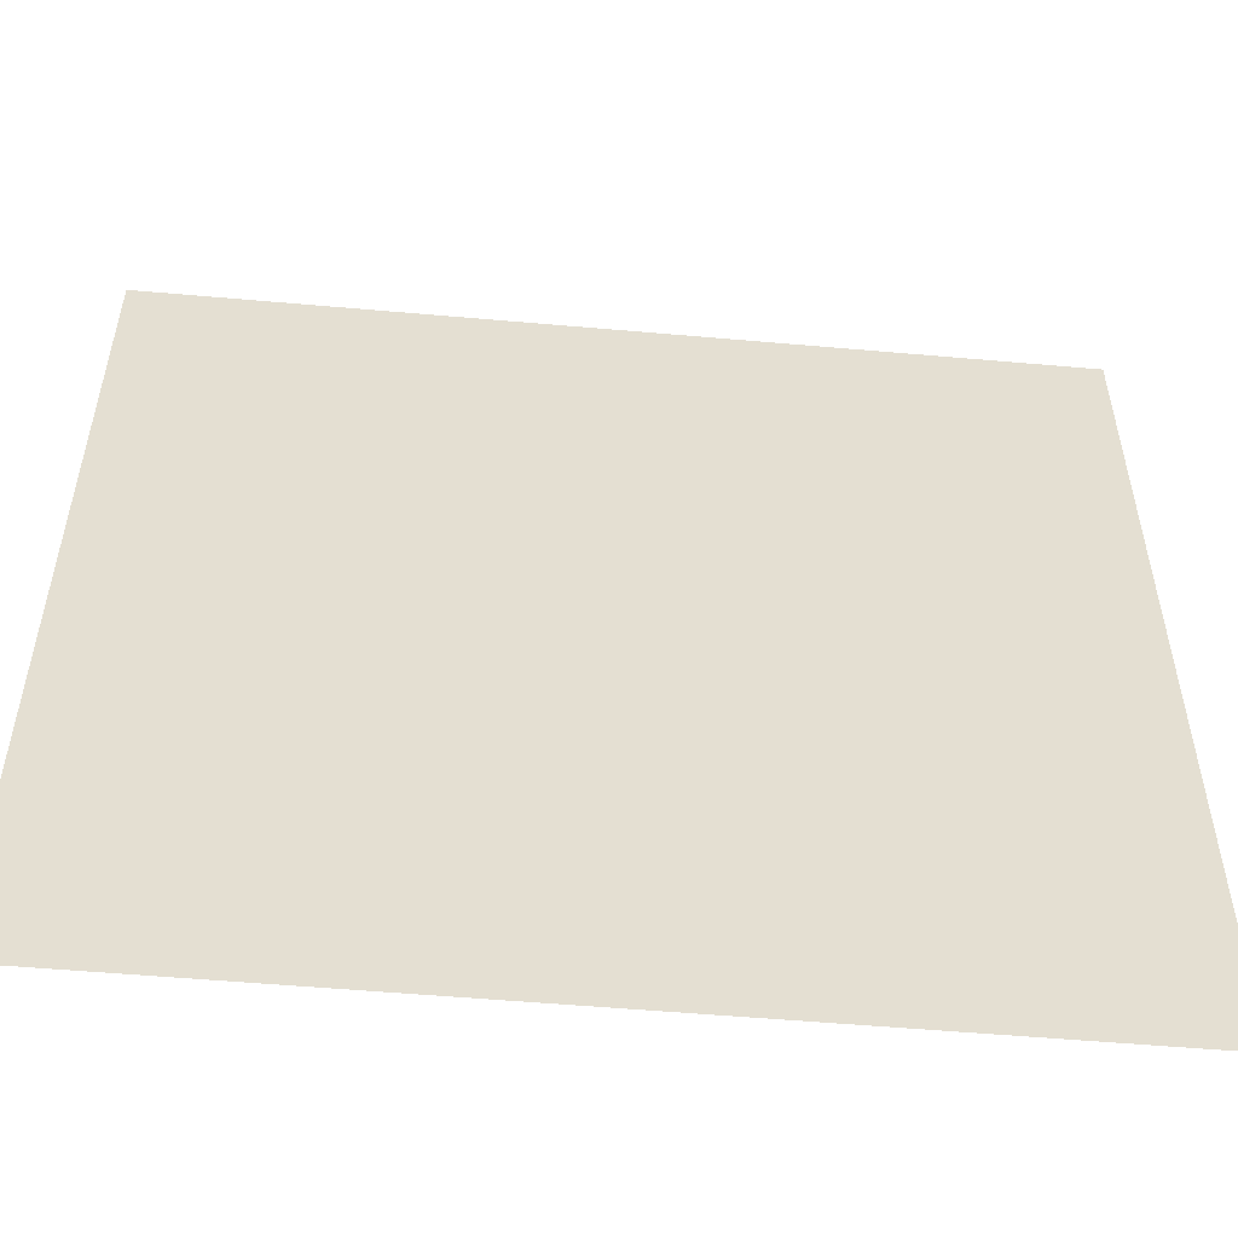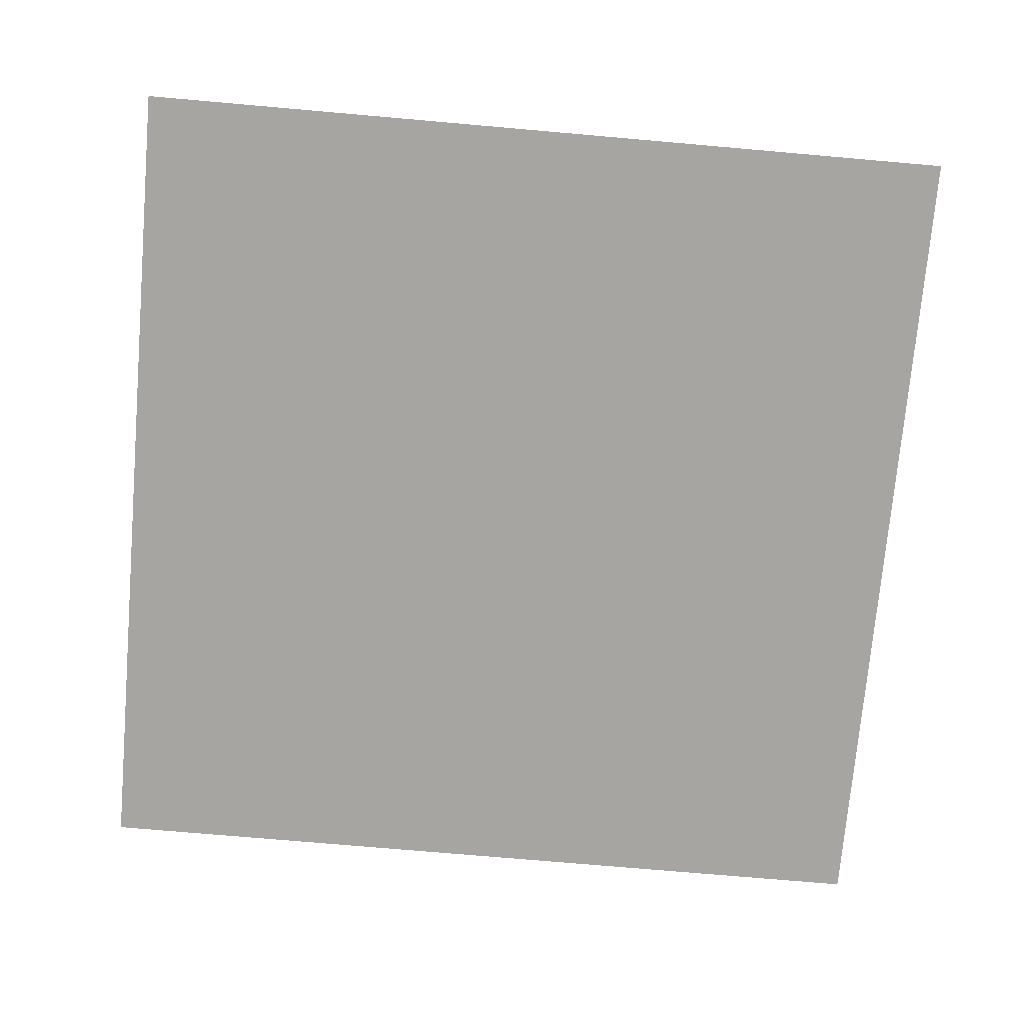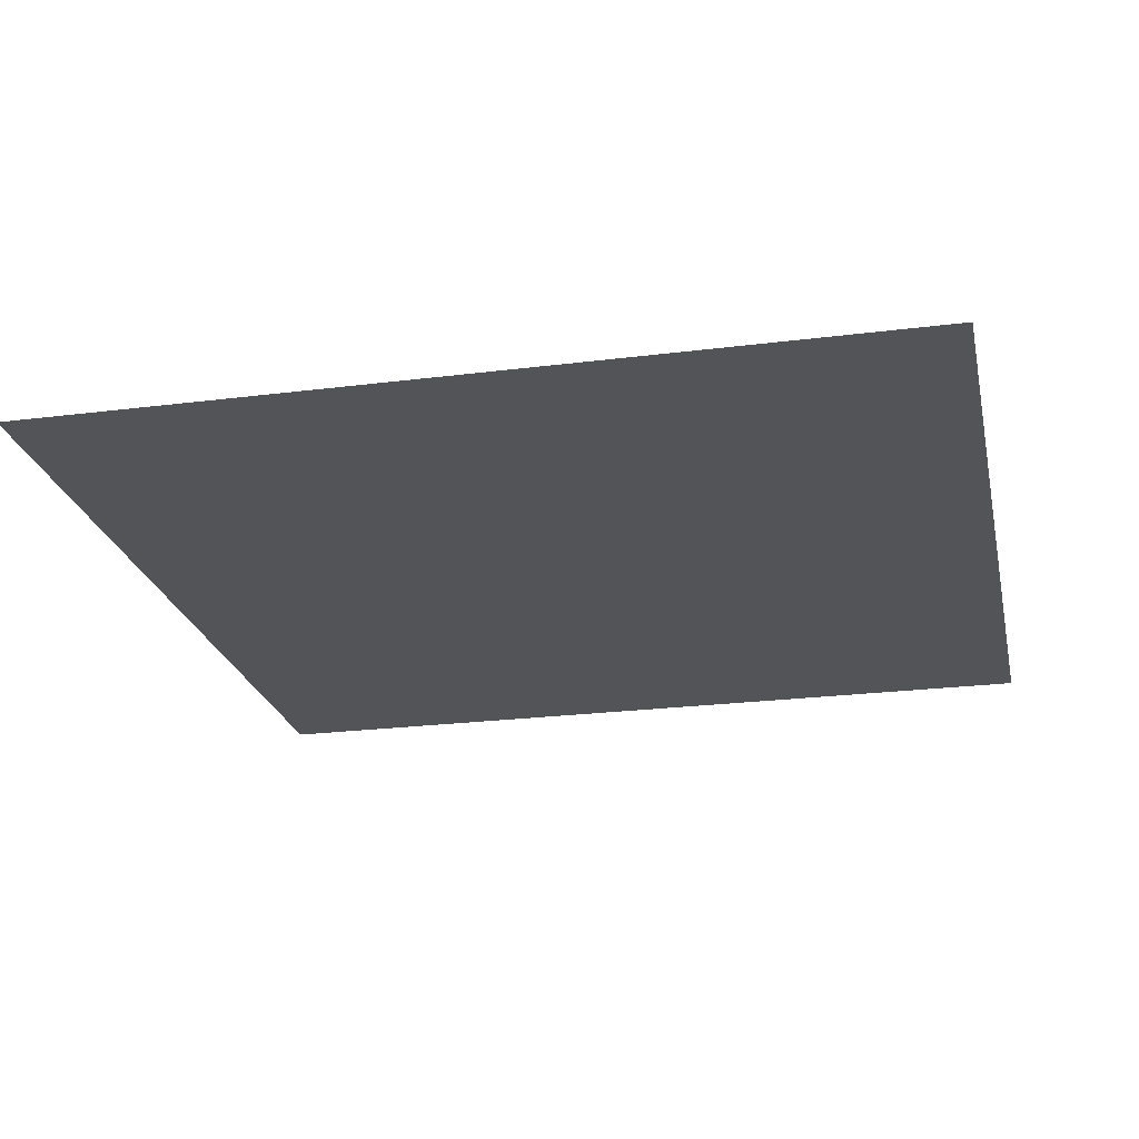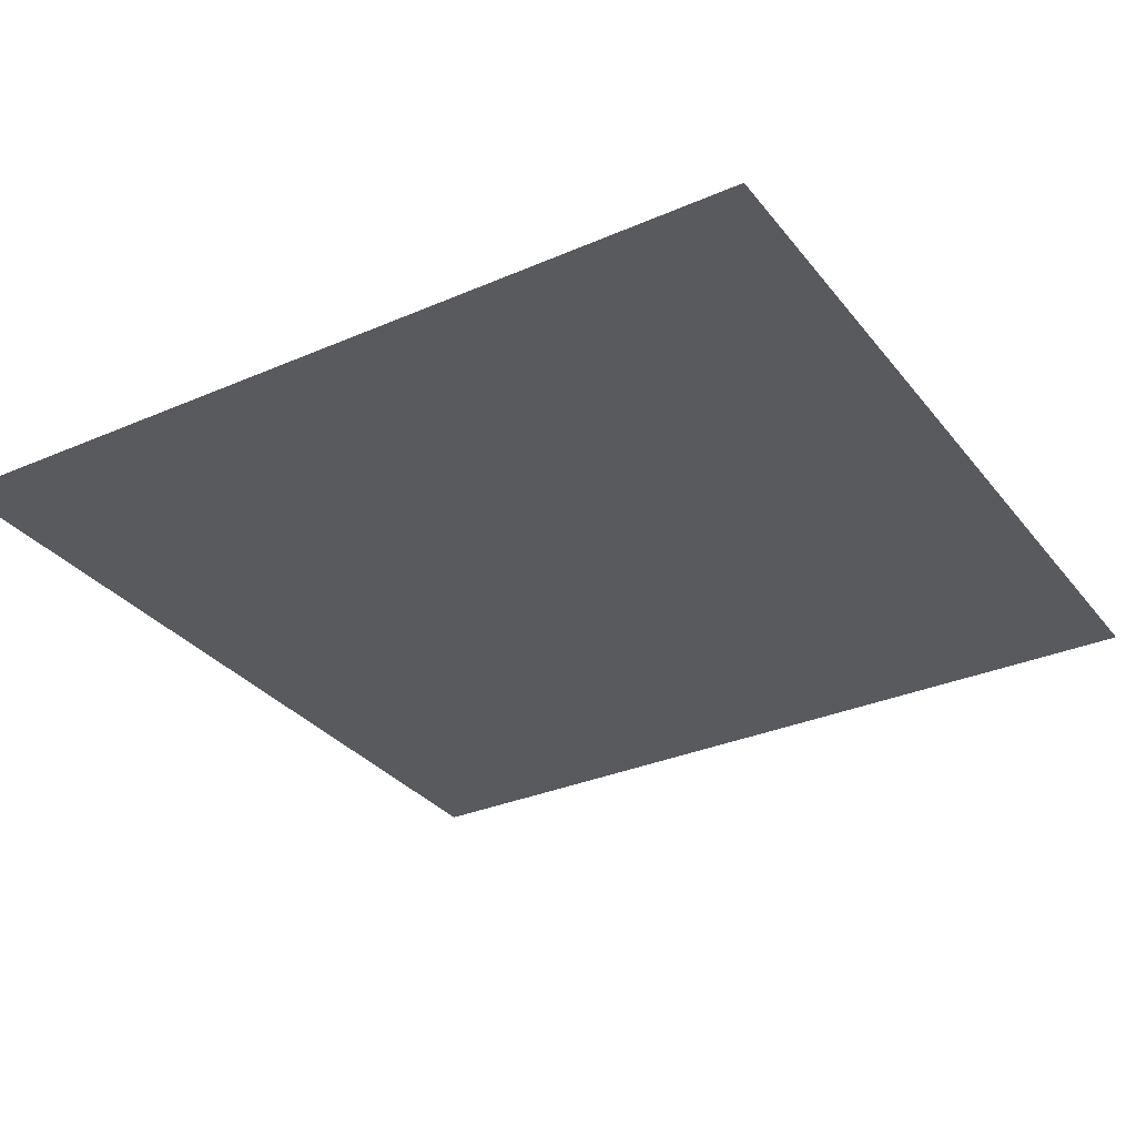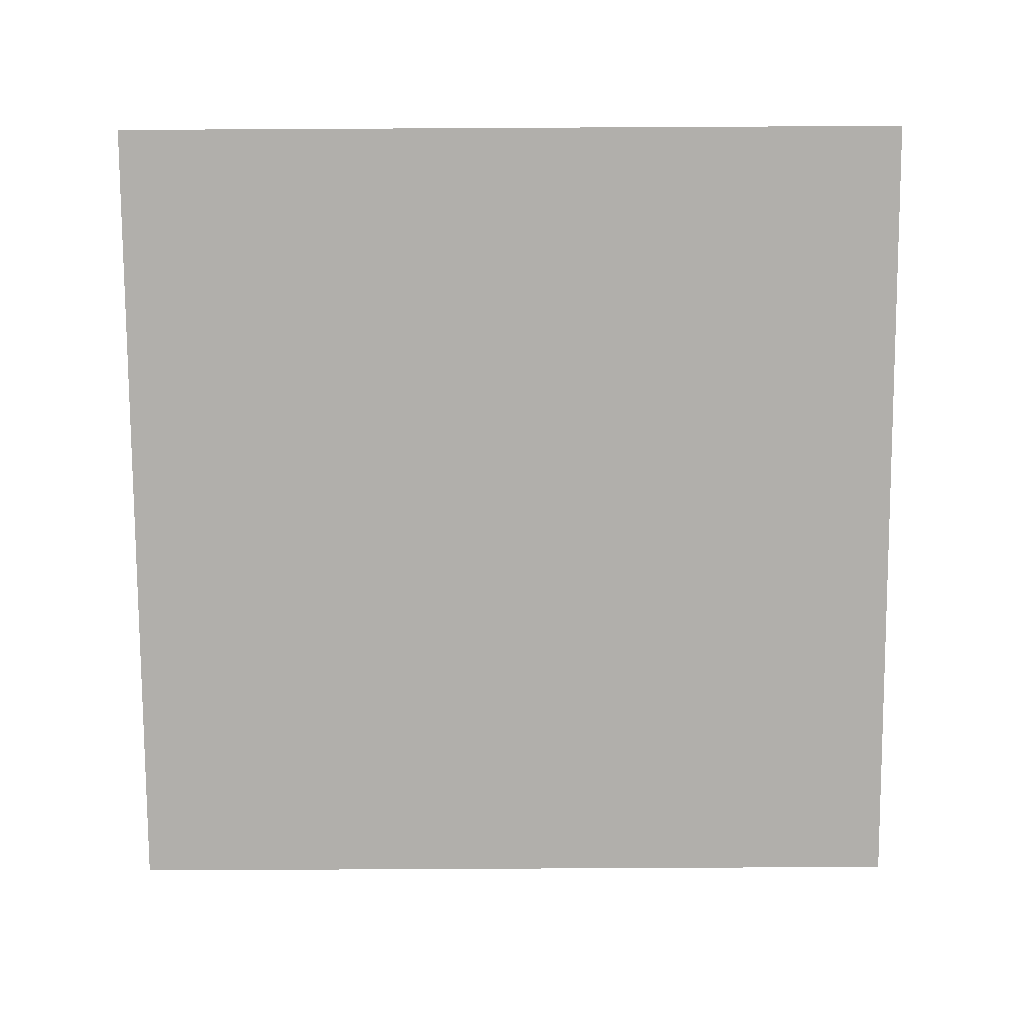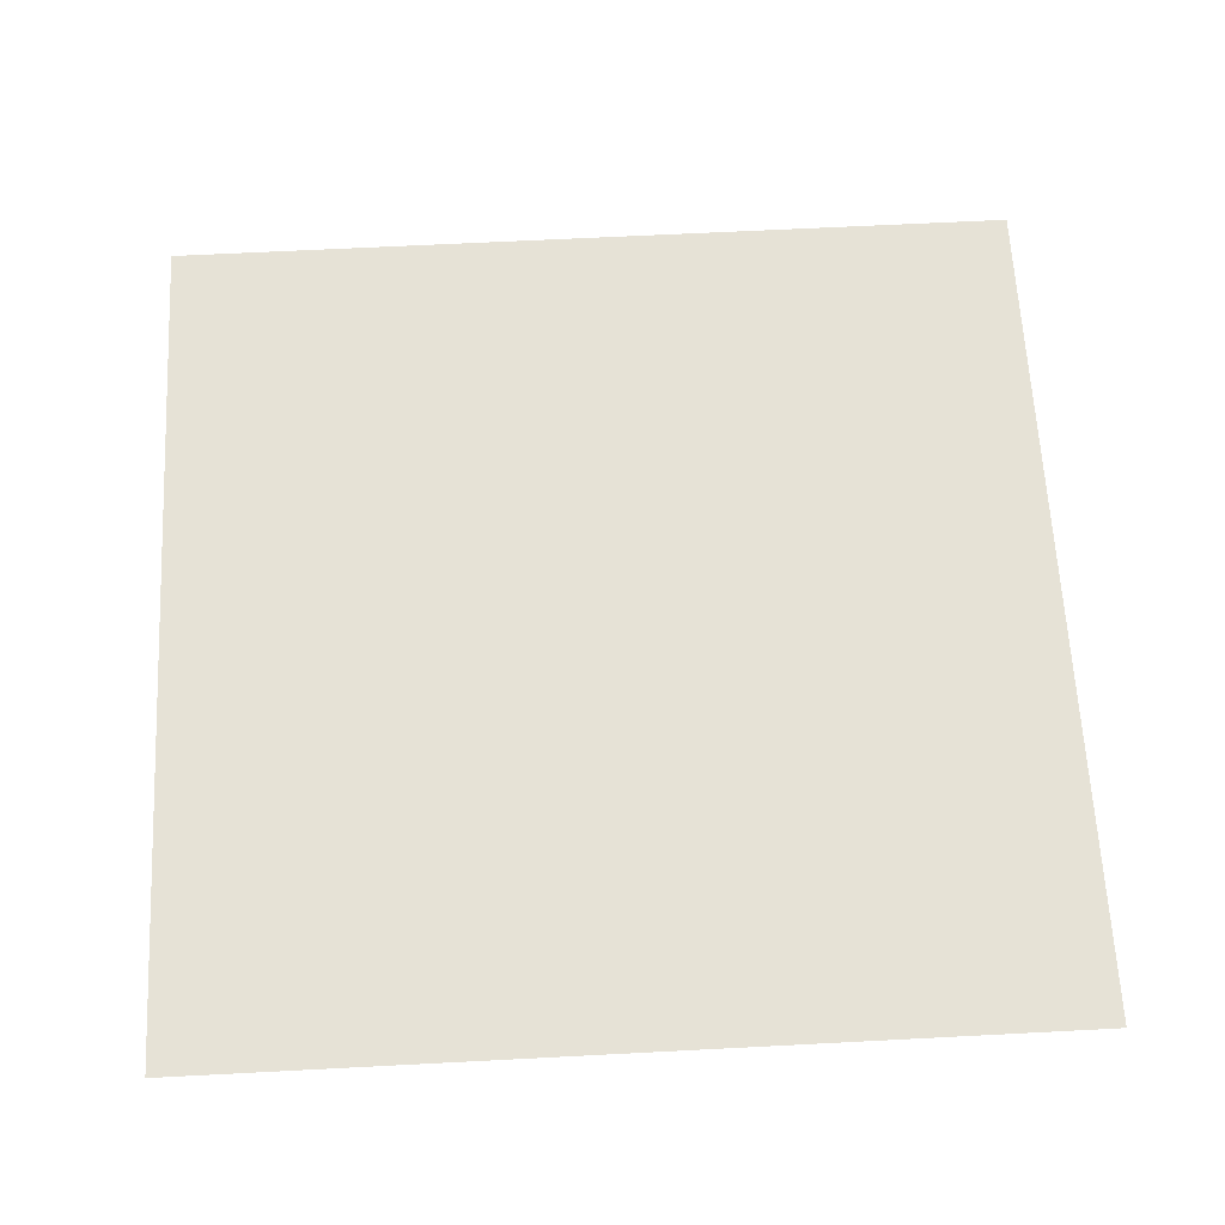
<metadata>
{"format":"obj","ext":"obj","renderer":"f3d","projection":"perspective","resolution":1024,"background":"white","views":[{"elev":-53.9,"azim":-5.4,"up":"+Y"},{"elev":-73.8,"azim":-95.0,"up":"+Z"},{"elev":-23.4,"azim":-167.9,"up":"+Z"},{"elev":-31.7,"azim":-58.5,"up":"+Z"},{"elev":-78.3,"azim":-89.7,"up":"+Z"},{"elev":63.8,"azim":87.0,"up":"+Z"}]}
</metadata>
<code>
v -48 -480 0
v -96 -480 0
v -96 -432 0
v -48 -432 0
v -96 -480 0
v -144 -480 0
v -144 -432 0
v -96 -432 0
v -48 -528 0
v -96 -528 0
v -96 -480 0
v -48 -480 0
v -96 -528 0
v -144 -528 0
v -144 -480 0
v -96 -480 0
g Stage05-2_mesh_0019
f 1 2 3 4
f 5 6 7 8
f 9 10 11 12
f 13 14 15 16

</code>
